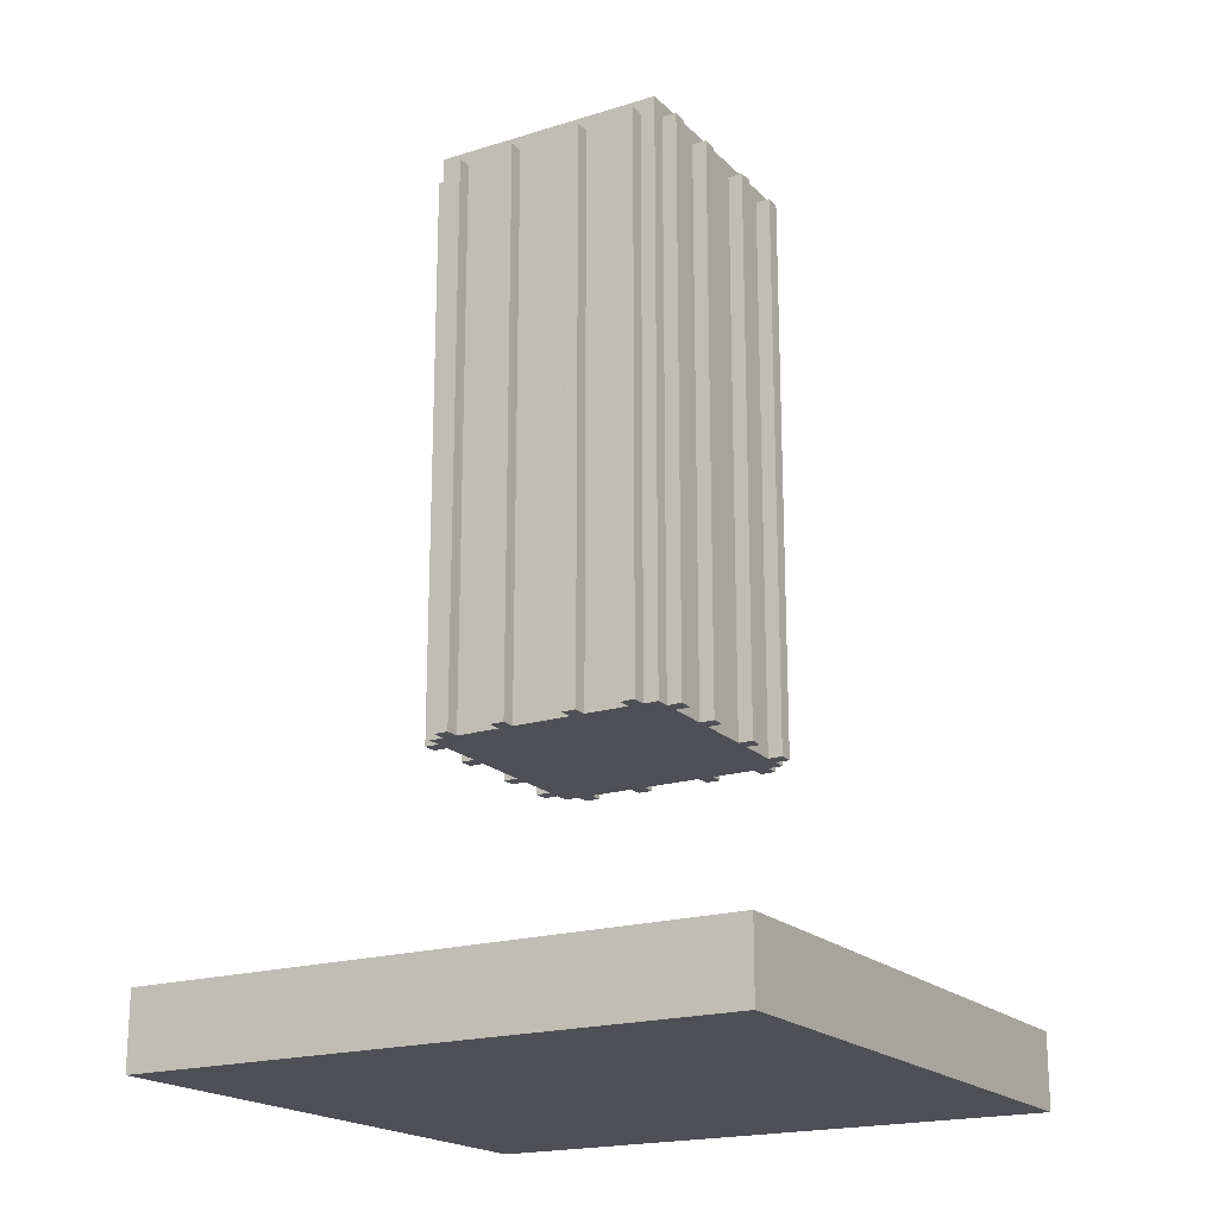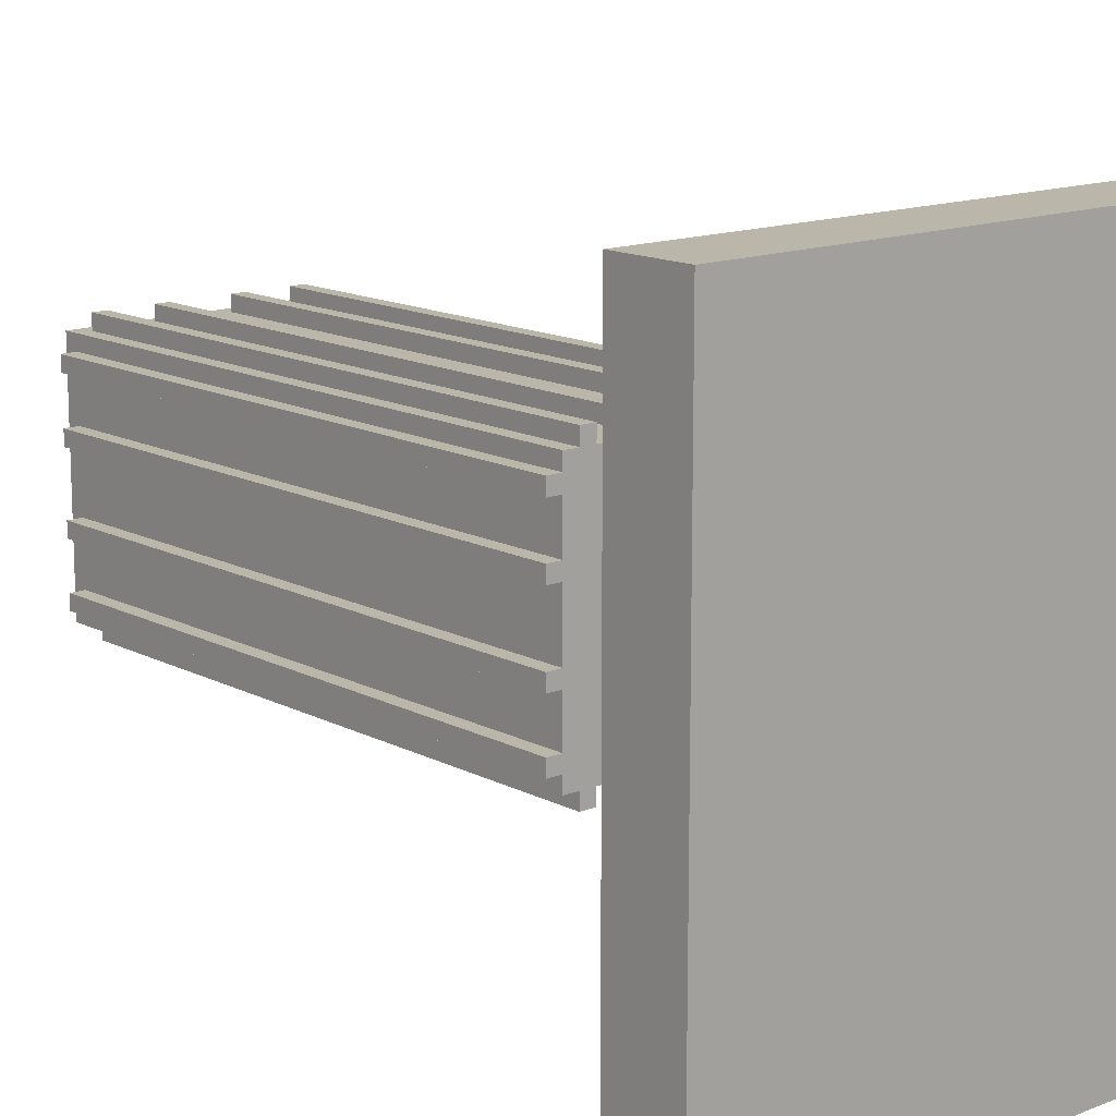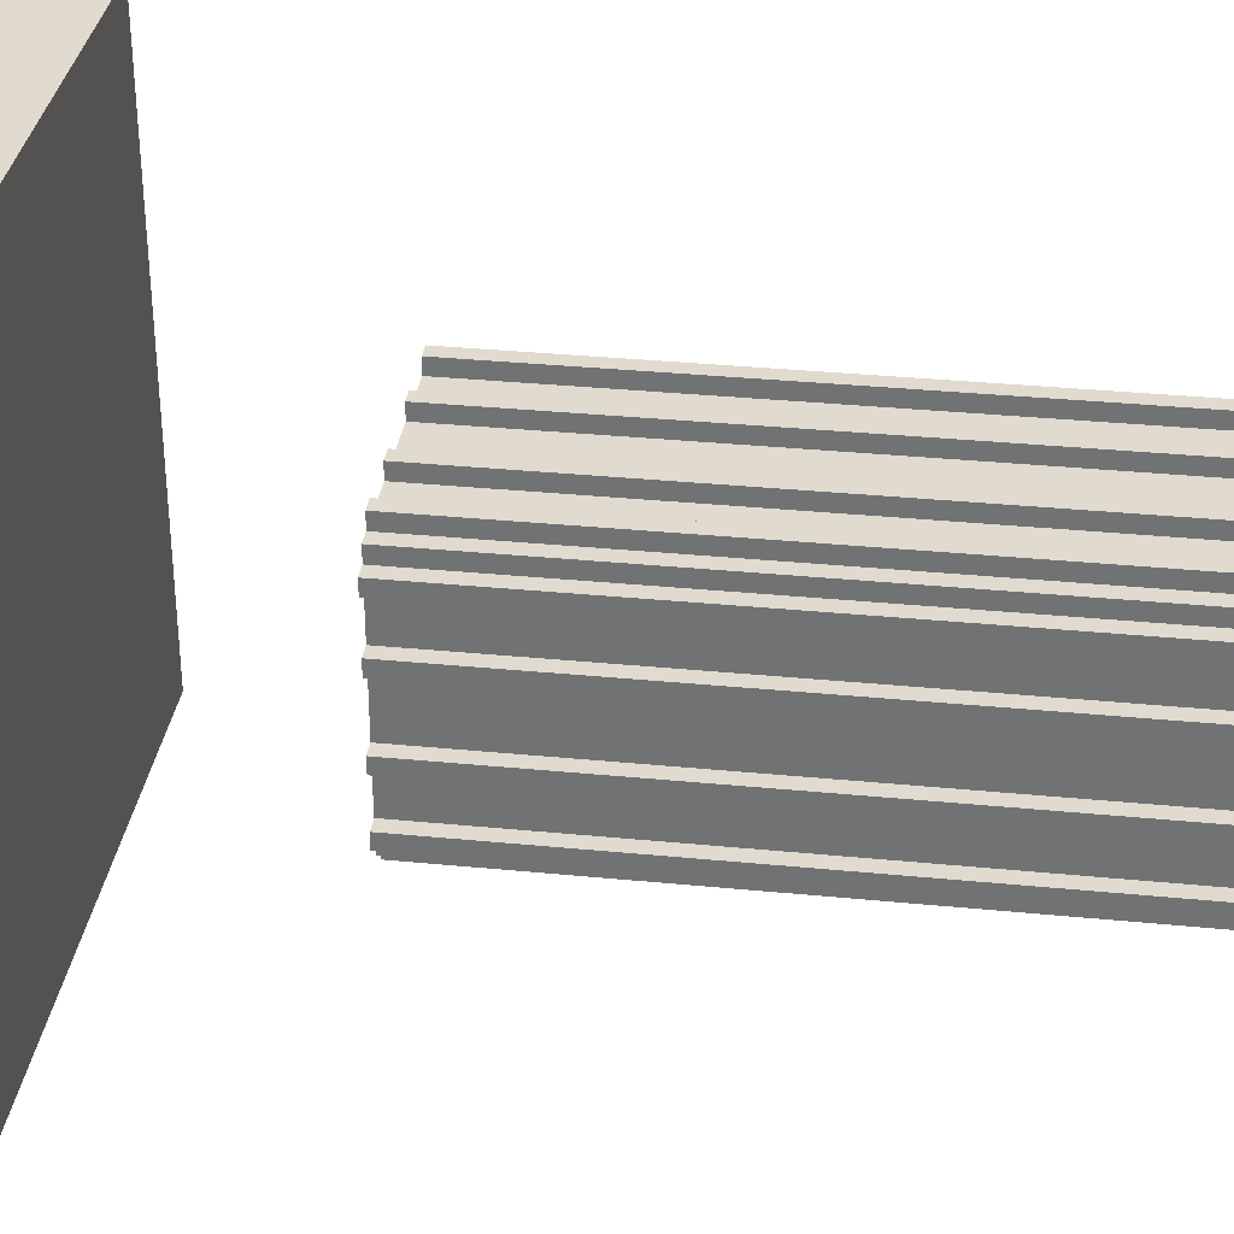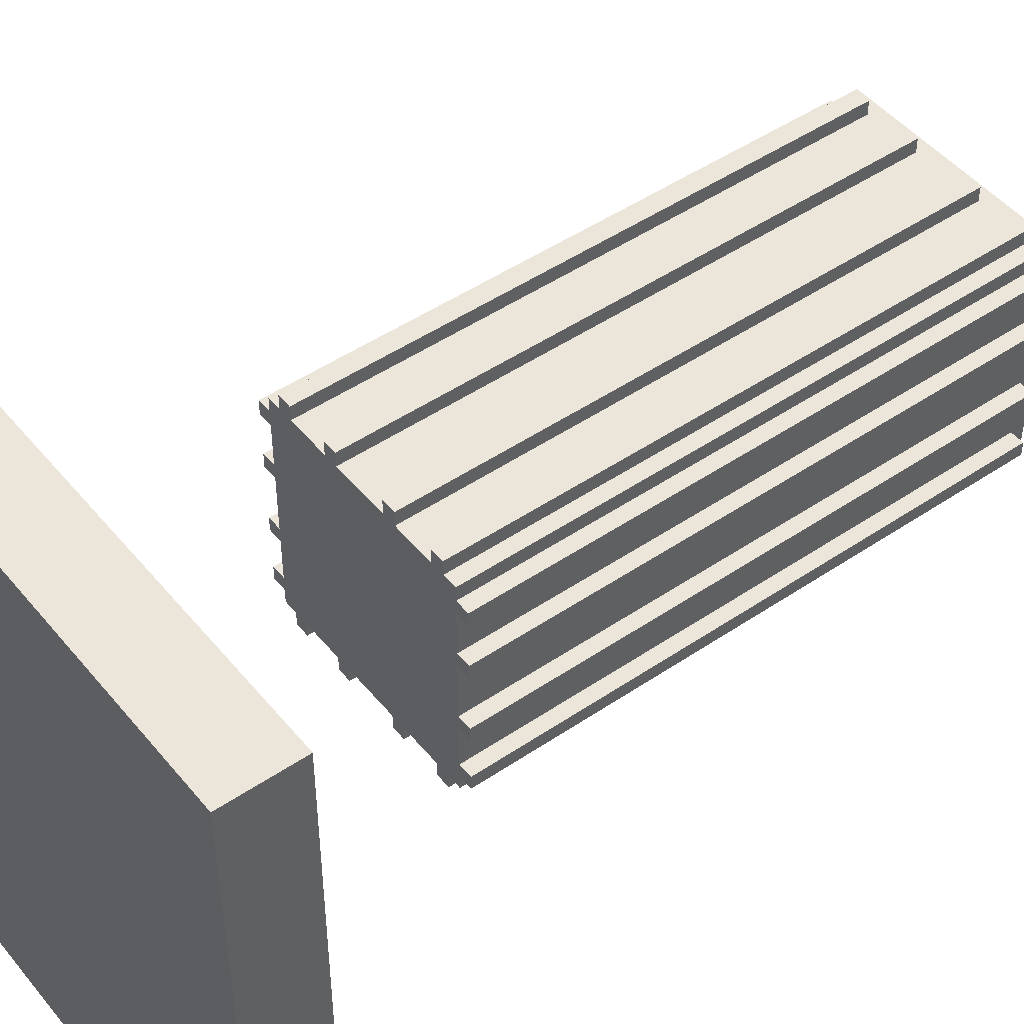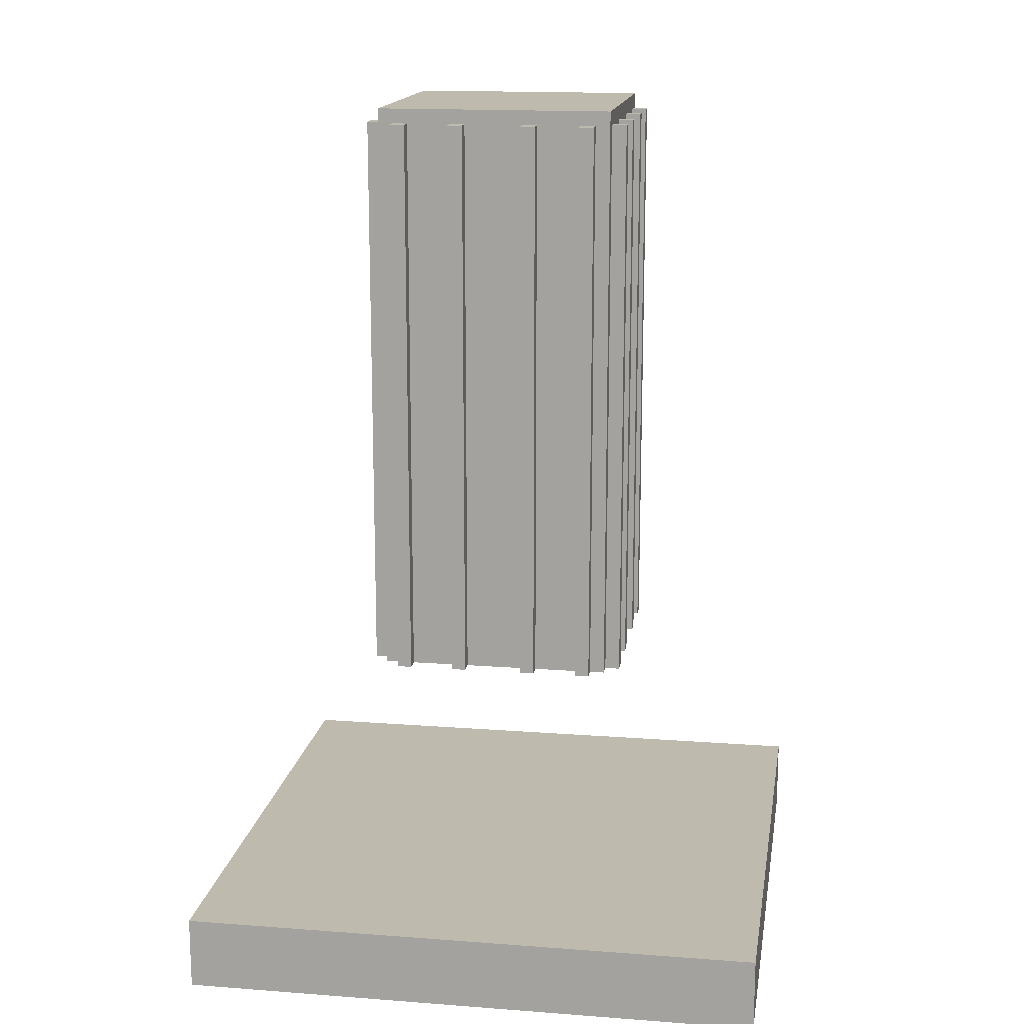
<metadata>
{"format":"obj","ext":"obj","renderer":"f3d","projection":"perspective","resolution":1024,"background":"white","views":[{"elev":-19.4,"azim":30.3,"up":"+Y"},{"elev":14.0,"azim":-41.1,"up":"+Z"},{"elev":33.5,"azim":97.7,"up":"+Z"},{"elev":47.9,"azim":52.7,"up":"+Z"},{"elev":15.5,"azim":9.1,"up":"+Y"}]}
</metadata>
<code>
o
v -2 -2 2
v -2 -2 -2
v -2 -1.5 2
v -2 -1.5 -2
v -0.9 0.1 0.7
v -0.9 0.1 0.6
v -0.9 0.1 0.3
v -0.9 0.1 0.2
v -0.9 0.1 -0.2
v -0.9 0.1 -0.3
v -0.9 0.1 -0.6
v -0.9 0.1 -0.7
v -0.9 4 0.7
v -0.9 4 0.6
v -0.9 4 0.3
v -0.9 4 0.2
v -0.9 4 -0.2
v -0.9 4 -0.3
v -0.9 4 -0.6
v -0.9 4 -0.7
v -0.8 0.1 0.8
v -0.8 0.1 0.7
v -0.8 0.1 0.6
v -0.8 0.1 0.3
v -0.8 0.1 0.2
v -0.8 0.1 -0.2
v -0.8 0.1 -0.3
v -0.8 0.1 -0.6
v -0.8 0.1 -0.7
v -0.8 0.1 -0.8
v -0.8 4 0.7
v -0.8 4 0.6
v -0.8 4 0.3
v -0.8 4 0.2
v -0.8 4 -0.2
v -0.8 4 -0.3
v -0.8 4 -0.6
v -0.8 4 -0.7
v -0.8 4.1 0.8
v -0.8 4.1 -0.8
v -0.7 0.1 0.9
v -0.7 0.1 0.8
v -0.7 0.1 -0.8
v -0.7 0.1 -0.9
v -0.7 4 0.9
v -0.7 4 0.8
v -0.7 4 -0.8
v -0.7 4 -0.9
v -0.3 0.1 0.9
v -0.3 0.1 0.8
v -0.3 0.1 -0.8
v -0.3 0.1 -0.9
v -0.3 4 0.9
v -0.3 4 0.8
v -0.3 4 -0.8
v -0.3 4 -0.9
v 0.2 0.1 0.9
v 0.2 0.1 0.8
v 0.2 0.1 -0.8
v 0.2 0.1 -0.9
v 0.2 4 0.9
v 0.2 4 0.8
v 0.2 4 -0.8
v 0.2 4 -0.9
v 0.6 0.1 0.9
v 0.6 0.1 0.8
v 0.6 0.1 -0.8
v 0.6 0.1 -0.9
v 0.6 4 0.9
v 0.6 4 0.8
v 0.6 4 -0.8
v 0.6 4 -0.9
v -0.6 0.1 0.9
v -0.6 0.1 0.8
v -0.6 0.1 -0.8
v -0.6 0.1 -0.9
v -0.6 4 0.9
v -0.6 4 0.8
v -0.6 4 -0.8
v -0.6 4 -0.9
v -0.2 0.1 0.9
v -0.2 0.1 0.8
v -0.2 0.1 -0.8
v -0.2 0.1 -0.9
v -0.2 4 0.9
v -0.2 4 0.8
v -0.2 4 -0.8
v -0.2 4 -0.9
v 0.3 0.1 0.9
v 0.3 0.1 0.8
v 0.3 0.1 -0.8
v 0.3 0.1 -0.9
v 0.3 4 0.9
v 0.3 4 0.8
v 0.3 4 -0.8
v 0.3 4 -0.9
v 0.7 0.1 0.9
v 0.7 0.1 0.8
v 0.7 0.1 -0.8
v 0.7 0.1 -0.9
v 0.7 4 0.9
v 0.7 4 0.8
v 0.7 4 -0.8
v 0.7 4 -0.9
v 0.8 0.1 0.8
v 0.8 0.1 0.7
v 0.8 0.1 0.6
v 0.8 0.1 0.3
v 0.8 0.1 0.2
v 0.8 0.1 -0.2
v 0.8 0.1 -0.3
v 0.8 0.1 -0.6
v 0.8 0.1 -0.7
v 0.8 0.1 -0.8
v 0.8 4 0.7
v 0.8 4 0.6
v 0.8 4 0.3
v 0.8 4 0.2
v 0.8 4 -0.2
v 0.8 4 -0.3
v 0.8 4 -0.6
v 0.8 4 -0.7
v 0.8 4.1 0.8
v 0.8 4.1 -0.8
v 0.9 0.1 0.7
v 0.9 0.1 0.6
v 0.9 0.1 0.3
v 0.9 0.1 0.2
v 0.9 0.1 -0.2
v 0.9 0.1 -0.3
v 0.9 0.1 -0.6
v 0.9 0.1 -0.7
v 0.9 4 0.7
v 0.9 4 0.6
v 0.9 4 0.3
v 0.9 4 0.2
v 0.9 4 -0.2
v 0.9 4 -0.3
v 0.9 4 -0.6
v 0.9 4 -0.7
v 2 -2 2
v 2 -2 -2
v 2 -1.5 2
v 2 -1.5 -2
v -2 -2 2
v -2 -1.5 2
v 2 -2 2
v 2 -1.5 2
v -0.7 0.1 0.9
v -0.7 4 0.9
v -0.6 0.1 0.9
v -0.6 4 0.9
v -0.3 0.1 0.9
v -0.3 4 0.9
v -0.2 0.1 0.9
v -0.2 4 0.9
v 0.2 0.1 0.9
v 0.2 4 0.9
v 0.3 0.1 0.9
v 0.3 4 0.9
v 0.6 0.1 0.9
v 0.6 4 0.9
v 0.7 0.1 0.9
v 0.7 4 0.9
v -0.8 0.1 0.8
v -0.8 4.1 0.8
v -0.7 0.1 0.8
v -0.7 4 0.8
v -0.6 0.1 0.8
v -0.6 4 0.8
v -0.3 0.1 0.8
v -0.3 4 0.8
v -0.2 0.1 0.8
v -0.2 4 0.8
v 0.2 0.1 0.8
v 0.2 4 0.8
v 0.3 0.1 0.8
v 0.3 4 0.8
v 0.6 0.1 0.8
v 0.6 4 0.8
v 0.7 0.1 0.8
v 0.7 4 0.8
v 0.8 0.1 0.8
v 0.8 4.1 0.8
v -0.9 0.1 0.7
v -0.9 4 0.7
v -0.8 0.1 0.7
v -0.8 4 0.7
v 0.8 0.1 0.7
v 0.8 4 0.7
v 0.9 0.1 0.7
v 0.9 4 0.7
v -0.9 0.1 0.3
v -0.9 4 0.3
v -0.8 0.1 0.3
v -0.8 4 0.3
v 0.8 0.1 0.3
v 0.8 4 0.3
v 0.9 0.1 0.3
v 0.9 4 0.3
v -0.9 0.1 -0.2
v -0.9 4 -0.2
v -0.8 0.1 -0.2
v -0.8 4 -0.2
v 0.8 0.1 -0.2
v 0.8 4 -0.2
v 0.9 0.1 -0.2
v 0.9 4 -0.2
v -0.9 0.1 -0.6
v -0.9 4 -0.6
v -0.8 0.1 -0.6
v -0.8 4 -0.6
v 0.8 0.1 -0.6
v 0.8 4 -0.6
v 0.9 0.1 -0.6
v 0.9 4 -0.6
v -0.9 0.1 0.6
v -0.9 4 0.6
v -0.8 0.1 0.6
v -0.8 4 0.6
v 0.8 0.1 0.6
v 0.8 4 0.6
v 0.9 0.1 0.6
v 0.9 4 0.6
v -0.9 0.1 0.2
v -0.9 4 0.2
v -0.8 0.1 0.2
v -0.8 4 0.2
v 0.8 0.1 0.2
v 0.8 4 0.2
v 0.9 0.1 0.2
v 0.9 4 0.2
v -0.9 0.1 -0.3
v -0.9 4 -0.3
v -0.8 0.1 -0.3
v -0.8 4 -0.3
v 0.8 0.1 -0.3
v 0.8 4 -0.3
v 0.9 0.1 -0.3
v 0.9 4 -0.3
v -0.9 0.1 -0.7
v -0.9 4 -0.7
v -0.8 0.1 -0.7
v -0.8 4 -0.7
v 0.8 0.1 -0.7
v 0.8 4 -0.7
v 0.9 0.1 -0.7
v 0.9 4 -0.7
v -0.8 0.1 -0.8
v -0.8 4.1 -0.8
v -0.7 0.1 -0.8
v -0.7 4 -0.8
v -0.6 0.1 -0.8
v -0.6 4 -0.8
v -0.3 0.1 -0.8
v -0.3 4 -0.8
v -0.2 0.1 -0.8
v -0.2 4 -0.8
v 0.2 0.1 -0.8
v 0.2 4 -0.8
v 0.3 0.1 -0.8
v 0.3 4 -0.8
v 0.6 0.1 -0.8
v 0.6 4 -0.8
v 0.7 0.1 -0.8
v 0.7 4 -0.8
v 0.8 0.1 -0.8
v 0.8 4.1 -0.8
v -0.7 0.1 -0.9
v -0.7 4 -0.9
v -0.6 0.1 -0.9
v -0.6 4 -0.9
v -0.3 0.1 -0.9
v -0.3 4 -0.9
v -0.2 0.1 -0.9
v -0.2 4 -0.9
v 0.2 0.1 -0.9
v 0.2 4 -0.9
v 0.3 0.1 -0.9
v 0.3 4 -0.9
v 0.6 0.1 -0.9
v 0.6 4 -0.9
v 0.7 0.1 -0.9
v 0.7 4 -0.9
v -2 -2 -2
v -2 -1.5 -2
v 2 -2 -2
v 2 -1.5 -2
v -2 -2 2
v 2 -2 2
v -2 -2 -2
v 2 -2 -2
v -0.7 0.1 0.9
v -0.6 0.1 0.9
v -0.3 0.1 0.9
v -0.2 0.1 0.9
v 0.2 0.1 0.9
v 0.3 0.1 0.9
v 0.6 0.1 0.9
v 0.7 0.1 0.9
v -0.8 0.1 0.8
v -0.7 0.1 0.8
v -0.6 0.1 0.8
v -0.3 0.1 0.8
v -0.2 0.1 0.8
v 0.2 0.1 0.8
v 0.3 0.1 0.8
v 0.6 0.1 0.8
v 0.7 0.1 0.8
v 0.8 0.1 0.8
v -0.9 0.1 0.7
v -0.8 0.1 0.7
v 0.8 0.1 0.7
v 0.9 0.1 0.7
v -0.9 0.1 0.6
v -0.8 0.1 0.6
v 0.8 0.1 0.6
v 0.9 0.1 0.6
v -0.9 0.1 0.3
v -0.8 0.1 0.3
v 0.8 0.1 0.3
v 0.9 0.1 0.3
v -0.9 0.1 0.2
v -0.8 0.1 0.2
v 0.8 0.1 0.2
v 0.9 0.1 0.2
v -0.9 0.1 -0.2
v -0.8 0.1 -0.2
v 0.8 0.1 -0.2
v 0.9 0.1 -0.2
v -0.9 0.1 -0.3
v -0.8 0.1 -0.3
v 0.8 0.1 -0.3
v 0.9 0.1 -0.3
v -0.9 0.1 -0.6
v -0.8 0.1 -0.6
v 0.8 0.1 -0.6
v 0.9 0.1 -0.6
v -0.9 0.1 -0.7
v -0.8 0.1 -0.7
v 0.8 0.1 -0.7
v 0.9 0.1 -0.7
v -0.8 0.1 -0.8
v -0.7 0.1 -0.8
v -0.6 0.1 -0.8
v -0.3 0.1 -0.8
v -0.2 0.1 -0.8
v 0.2 0.1 -0.8
v 0.3 0.1 -0.8
v 0.6 0.1 -0.8
v 0.7 0.1 -0.8
v 0.8 0.1 -0.8
v -0.7 0.1 -0.9
v -0.6 0.1 -0.9
v -0.3 0.1 -0.9
v -0.2 0.1 -0.9
v 0.2 0.1 -0.9
v 0.3 0.1 -0.9
v 0.6 0.1 -0.9
v 0.7 0.1 -0.9
v -2 -1.5 2
v 2 -1.5 2
v -2 -1.5 -2
v 2 -1.5 -2
v -0.7 4 0.9
v -0.6 4 0.9
v -0.3 4 0.9
v -0.2 4 0.9
v 0.2 4 0.9
v 0.3 4 0.9
v 0.6 4 0.9
v 0.7 4 0.9
v -0.7 4 0.8
v -0.6 4 0.8
v -0.3 4 0.8
v -0.2 4 0.8
v 0.2 4 0.8
v 0.3 4 0.8
v 0.6 4 0.8
v 0.7 4 0.8
v -0.9 4 0.7
v -0.8 4 0.7
v 0.8 4 0.7
v 0.9 4 0.7
v -0.9 4 0.6
v -0.8 4 0.6
v 0.8 4 0.6
v 0.9 4 0.6
v -0.9 4 0.3
v -0.8 4 0.3
v 0.8 4 0.3
v 0.9 4 0.3
v -0.9 4 0.2
v -0.8 4 0.2
v 0.8 4 0.2
v 0.9 4 0.2
v -0.9 4 -0.2
v -0.8 4 -0.2
v 0.8 4 -0.2
v 0.9 4 -0.2
v -0.9 4 -0.3
v -0.8 4 -0.3
v 0.8 4 -0.3
v 0.9 4 -0.3
v -0.9 4 -0.6
v -0.8 4 -0.6
v 0.8 4 -0.6
v 0.9 4 -0.6
v -0.9 4 -0.7
v -0.8 4 -0.7
v 0.8 4 -0.7
v 0.9 4 -0.7
v -0.7 4 -0.8
v -0.6 4 -0.8
v -0.3 4 -0.8
v -0.2 4 -0.8
v 0.2 4 -0.8
v 0.3 4 -0.8
v 0.6 4 -0.8
v 0.7 4 -0.8
v -0.7 4 -0.9
v -0.6 4 -0.9
v -0.3 4 -0.9
v -0.2 4 -0.9
v 0.2 4 -0.9
v 0.3 4 -0.9
v 0.6 4 -0.9
v 0.7 4 -0.9
v -0.8 4.1 0.8
v 0.8 4.1 0.8
v -0.8 4.1 -0.8
v 0.8 4.1 -0.8
f 3 2 1
f 4 2 3
f 13 6 5
f 14 6 13
f 15 8 7
f 16 8 15
f 17 10 9
f 18 10 17
f 19 12 11
f 20 12 19
f 31 22 21
f 32 24 23
f 33 24 32
f 34 26 25
f 35 26 34
f 36 28 27
f 37 28 36
f 38 30 29
f 39 37 36
f 39 38 37
f 39 31 21
f 39 33 32
f 39 36 35
f 39 35 34
f 39 34 33
f 39 32 31
f 40 30 38
f 40 38 39
f 45 42 41
f 46 42 45
f 47 44 43
f 48 44 47
f 53 50 49
f 54 50 53
f 55 52 51
f 56 52 55
f 61 58 57
f 62 58 61
f 63 60 59
f 64 60 63
f 69 66 65
f 70 66 69
f 71 68 67
f 72 68 71
f 73 74 77
f 77 74 78
f 75 76 79
f 79 76 80
f 81 82 85
f 85 82 86
f 83 84 87
f 87 84 88
f 89 90 93
f 93 90 94
f 91 92 95
f 95 92 96
f 97 98 101
f 101 98 102
f 99 100 103
f 103 100 104
f 105 106 115
f 107 108 116
f 116 108 117
f 109 110 118
f 118 110 119
f 111 112 120
f 120 112 121
f 113 114 122
f 120 121 123
f 121 122 123
f 105 115 123
f 116 117 123
f 119 120 123
f 118 119 123
f 117 118 123
f 115 116 123
f 122 114 124
f 123 122 124
f 125 126 133
f 133 126 134
f 127 128 135
f 135 128 136
f 129 130 137
f 137 130 138
f 131 132 139
f 139 132 140
f 141 142 143
f 143 142 144
f 147 146 145
f 148 146 147
f 151 150 149
f 152 150 151
f 155 154 153
f 156 154 155
f 159 158 157
f 160 158 159
f 163 162 161
f 164 162 163
f 167 166 165
f 168 166 167
f 170 166 168
f 171 170 169
f 172 166 170
f 172 170 171
f 174 166 172
f 175 174 173
f 176 166 174
f 176 174 175
f 178 166 176
f 179 178 177
f 180 166 178
f 180 178 179
f 182 166 180
f 183 182 181
f 184 166 182
f 184 182 183
f 187 186 185
f 188 186 187
f 191 190 189
f 192 190 191
f 195 194 193
f 196 194 195
f 199 198 197
f 200 198 199
f 203 202 201
f 204 202 203
f 207 206 205
f 208 206 207
f 211 210 209
f 212 210 211
f 215 214 213
f 216 214 215
f 217 218 219
f 219 218 220
f 221 222 223
f 223 222 224
f 225 226 227
f 227 226 228
f 229 230 231
f 231 230 232
f 233 234 235
f 235 234 236
f 237 238 239
f 239 238 240
f 241 242 243
f 243 242 244
f 245 246 247
f 247 246 248
f 249 250 251
f 251 250 252
f 252 250 254
f 253 254 255
f 254 250 256
f 255 254 256
f 256 250 258
f 257 258 259
f 258 250 260
f 259 258 260
f 260 250 262
f 261 262 263
f 262 250 264
f 263 262 264
f 264 250 266
f 265 266 267
f 266 250 268
f 267 266 268
f 269 270 271
f 271 270 272
f 273 274 275
f 275 274 276
f 277 278 279
f 279 278 280
f 281 282 283
f 283 282 284
f 285 286 287
f 287 286 288
f 291 290 289
f 292 290 291
f 302 294 293
f 303 294 302
f 304 296 295
f 305 296 304
f 306 298 297
f 307 298 306
f 308 300 299
f 309 300 308
f 312 307 306
f 312 310 309
f 312 309 308
f 312 308 307
f 312 303 302
f 312 306 305
f 312 305 304
f 312 304 303
f 312 302 301
f 313 310 312
f 315 312 311
f 316 313 312
f 316 312 315
f 317 314 313
f 317 313 316
f 318 314 317
f 320 317 316
f 321 317 320
f 323 320 319
f 324 321 320
f 324 320 323
f 325 322 321
f 325 321 324
f 326 322 325
f 328 325 324
f 329 325 328
f 331 328 327
f 332 329 328
f 332 328 331
f 333 330 329
f 333 329 332
f 334 330 333
f 336 333 332
f 337 333 336
f 339 336 335
f 340 337 336
f 340 336 339
f 341 338 337
f 341 337 340
f 342 338 341
f 343 341 340
f 344 341 343
f 345 341 344
f 346 341 345
f 347 341 346
f 348 341 347
f 349 341 348
f 350 341 349
f 351 341 350
f 352 341 351
f 353 345 344
f 354 345 353
f 355 347 346
f 356 347 355
f 357 349 348
f 358 349 357
f 359 351 350
f 360 351 359
f 361 362 363
f 363 362 364
f 365 366 373
f 373 366 374
f 367 368 375
f 375 368 376
f 369 370 377
f 377 370 378
f 371 372 379
f 379 372 380
f 381 382 385
f 385 382 386
f 383 384 387
f 387 384 388
f 389 390 393
f 393 390 394
f 391 392 395
f 395 392 396
f 397 398 401
f 401 398 402
f 399 400 403
f 403 400 404
f 405 406 409
f 409 406 410
f 407 408 411
f 411 408 412
f 413 414 421
f 421 414 422
f 415 416 423
f 423 416 424
f 417 418 425
f 425 418 426
f 419 420 427
f 427 420 428
f 429 430 431
f 431 430 432

</code>
